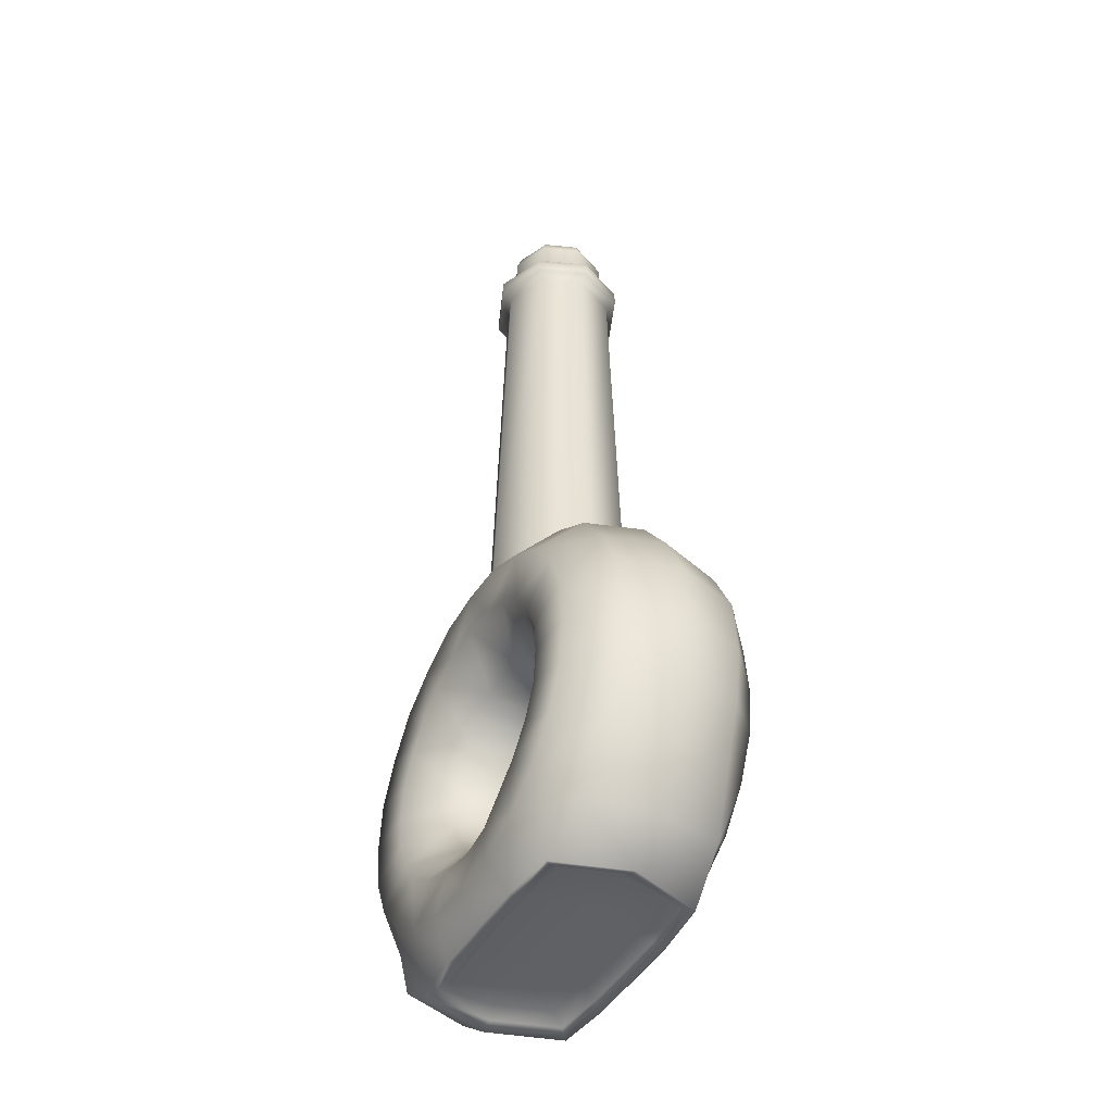
<metadata>
{"format":"obj","ext":"obj","renderer":"f3d","projection":"perspective","resolution":1024,"background":"white","views":[{"elev":-45.9,"azim":-119.0,"up":"+Y"}]}
</metadata>
<code>
g Bottle_23
v 0.1395 0.02391 4.061e-09
v 0.1064 2.159e-08 4.718e-09
v 0.0879 2.357e-08 0.05628
v 0.1276 0.02766 0.05146
v 0.1522 0.0739 0.04653
v 0.1626 0.06793 4.718e-09
v 0.1813 0.1142 4.831e-09
v 0.07042 0.03983 0.07529
v 0.0433 7.302e-10 0.06065
v 0.1698 0.1172 0.04579
v 0.1877 0.1618 4.718e-09
v 0.1022 0.06055 0.07529
v 0.1758 0.1618 0.04653
v 0.1834 0.2109 4.718e-09
v 0.1717 0.2078 0.04653
v 0.1626 0.2557 4.718e-09
v 0.1252 0.08953 0.07529
v 0.1446 0.1618 0.07529
v 0.1522 0.2497 0.04653
v 0.1342 0.296 5.311e-09
v 0.1406 0.1245 0.07529
v 0.1412 0.1996 0.07529
v 0.1257 0.2874 0.04705
v 0.09387 0.3244 4.718e-09
v 0.09173 0.1088 0.07529
v 0.1059 0.1618 0.07529
v 0.1252 0.2341 0.07529
v 0.0879 0.314 0.04653
v 0.06114 0.3332 2.359e-09
v 0.1029 0.1346 0.07518
v 0.1035 0.1895 0.07529
v 0.09173 0.2148 0.07529
v 0.1034 0.2652 0.07529
v 0.07228 0.287 0.07529
v 0.04349 0.3267 0.04349
v 0.07468 0.1618 0.04653
v 0.03997 0.3482 0.03997
v 0.05619 0.354 2.263e-09
v 0.04724 0.7019 0
v 0.03341 0.7019 0.03341
v -6.501e-08 0.3429 0.05682
v -6.501e-08 0.7019 0.04724
v -0.03997 0.3482 0.03997
v -0.03341 0.7019 0.03341
v -6.501e-08 0.321 0.06183
v -0.04349 0.3267 0.04349
v -0.05619 0.354 2.106e-09
v -0.04724 0.7019 0
v -0.06114 0.3332 2.359e-09
v 0.03783 0.303 0.07529
v -0.0879 0.314 0.04653
v -0.09387 0.3244 4.718e-09
v -0.1342 0.296 5.311e-09
v -0.1257 0.2874 0.04705
v -0.1626 0.2557 4.718e-09
v -6.501e-08 0.3064 0.07529
v -0.07228 0.287 0.07529
v -0.03783 0.303 0.07529
v 0.05296 0.2535 0.07529
v -6.501e-08 0.2677 0.07529
v -0.1522 0.2497 0.04653
v -0.1834 0.2109 4.718e-09
v -0.1717 0.2078 0.04653
v -0.1877 0.1618 4.718e-09
v -0.1252 0.2341 0.07529
v -0.1034 0.2652 0.07529
v -0.05296 0.2535 0.07529
v -0.1758 0.1618 0.04653
v -0.1813 0.1142 4.831e-09
v -0.1412 0.1996 0.07529
v -0.09173 0.2148 0.07529
v -0.1698 0.1172 0.04579
v -0.1626 0.06793 4.718e-09
v -0.02772 0.2653 0.07529
v -0.07574 0.2375 0.07529
v -0.1446 0.1618 0.07529
v -0.1522 0.0739 0.04653
v -0.1395 0.02391 4.061e-09
v -0.1276 0.02766 0.05146
v -0.1064 2.159e-08 4.718e-09
v -0.0879 2.357e-08 0.05628
v -0.1252 0.08953 0.07529
v -0.1406 0.1245 0.07529
v -0.1059 0.1618 0.07529
v -0.07042 0.03983 0.07529
v -0.0433 5.215e-10 0.06065
v -0.1022 0.06055 0.07529
v -0.09173 0.1088 0.07529
v -0.03674 0.0281 0.07529
v -6.501e-08 2.566e-08 0.06076
v -0.05296 0.07007 0.07529
v -0.1035 0.1895 0.07529
v -0.1029 0.1346 0.07518
v -0.07565 0.08623 0.07593
v -0.06467 0.1245 0.04653
v -0.07468 0.1618 0.04653
v -6.501e-08 0.02703 0.07529
v 0.03674 0.0281 0.07529
v -6.501e-08 0.06246 0.06923
v 0.05296 0.07007 0.07529
v -0.0532 0.109 0.04653
v -0.02778 0.06227 0.07173
v 0.02778 0.06227 0.07173
v 0.07565 0.08623 0.07593
v 0.03734 0.09713 0.04653
v -6.501e-08 0.08712 0.04653
v -0.03734 0.09713 0.04653
v 0.0532 0.109 0.04653
v 0.01954 0.08886 0.04653
v -0.01954 0.08886 0.04653
v 0.06467 0.1245 0.04653
v 0.07256 0.1426 0.04653
v -0.0447 0.1174 0
v -0.03137 0.1075 0
v -0.01642 0.1005 0
v -6.501e-08 0.09906 0
v 0.01642 0.1005 0
v 0.03137 0.1075 0
v 0.0447 0.1174 0
v 0.05434 0.1304 0
v -0.05434 0.1304 0
v 0.06096 0.1457 0
v 0.06274 0.1618 0
v -0.07256 0.1426 0.04653
v -0.06096 0.1457 0
v -0.06274 0.1618 0
v 0.07294 0.1813 0.04653
v 0.06128 0.1782 0
v 0.05434 0.1932 0
v -0.07294 0.1813 0.04653
v -0.06128 0.1782 0
v -0.05434 0.1932 0
v 0.06467 0.1991 0.04653
v -0.06467 0.1991 0.04653
v -0.04486 0.2067 0
v -0.0534 0.2152 0.04653
v -0.03137 0.2161 0
v -0.03734 0.2265 0.04653
v -0.01642 0.2231 0
v -0.01954 0.2347 0.04653
v -6.501e-08 0.2245 0
v -6.501e-08 0.2365 0.04653
v 0.01642 0.2231 0
v 0.01954 0.2347 0.04653
v 0.03137 0.2161 0
v 0.02772 0.2653 0.07529
v 0.03734 0.2265 0.04653
v 0.04486 0.2067 0
v 0.0534 0.2152 0.04653
v 0.07574 0.2375 0.07529
v 0.05619 0.354 2.263e-09
v 0.04724 0.7019 0
v 0.03341 0.7019 -0.03341
v 0.03997 0.3482 -0.03997
v -6.501e-08 0.7019 -0.04724
v 0.04349 0.3267 -0.04349
v 0.06114 0.3332 2.359e-09
v 0.0879 0.314 -0.04653
v 0.09387 0.3244 4.718e-09
v 0.1342 0.296 5.311e-09
v -6.501e-08 0.3429 -0.05682
v -0.03341 0.7019 -0.03341
v -6.501e-08 0.321 -0.06183
v -0.04349 0.3267 -0.04349
v -0.03997 0.3482 -0.03997
v -0.04724 0.7019 0
v -0.05619 0.354 2.106e-09
v -0.06114 0.3332 2.359e-09
v -0.09387 0.3244 4.718e-09
v 0.1257 0.2874 -0.04705
v 0.1626 0.2557 4.718e-09
v 0.1522 0.2497 -0.04653
v 0.1834 0.2109 4.718e-09
v 0.1034 0.2652 -0.07529
v 0.1717 0.2078 -0.04653
v 0.1877 0.1618 4.718e-09
v 0.1758 0.1618 -0.04653
v 0.1813 0.1142 4.831e-09
v 0.1412 0.1996 -0.07529
v 0.1252 0.2341 -0.07529
v 0.1698 0.1172 -0.04579
v 0.1626 0.06793 4.718e-09
v 0.1522 0.0739 -0.04653
v 0.1395 0.02391 4.061e-09
v 0.1406 0.1245 -0.07529
v 0.1446 0.1618 -0.07529
v 0.1035 0.1895 -0.07529
v 0.1276 0.02766 -0.05146
v 0.1064 2.159e-08 4.718e-09
v 0.0879 2.357e-08 -0.05628
v 0.1022 0.06055 -0.07529
v 0.1252 0.08953 -0.07529
v 0.1029 0.1346 -0.07518
v 0.07042 0.03983 -0.07529
v 0.0433 2.086e-10 -0.06065
v 0.07565 0.08623 -0.07593
v 0.1059 0.1618 -0.07529
v 0.09173 0.1088 -0.07529
v 0.03674 0.0281 -0.07529
v -6.501e-08 2.566e-08 -0.06076
v -6.501e-08 0.02703 -0.07529
v -0.0433 0 -0.06065
v 0.02778 0.06227 -0.07173
v 0.05296 0.07007 -0.07529
v 0.07256 0.1426 -0.04653
v 0.0532 0.109 -0.04653
v 0.06467 0.1245 -0.04653
v 0.01954 0.08886 -0.04653
v 0.03734 0.09713 -0.04653
v 0.0447 0.1174 0
v 0.03137 0.1075 0
v 0.05434 0.1304 0
v 0.06096 0.1457 0
v 0.06274 0.1618 0
v 0.01642 0.1005 0
v 0.07468 0.1618 -0.04653
v 0.06128 0.1782 0
v 0.07294 0.1813 -0.04653
v 0.05434 0.1932 0
v -6.501e-08 0.08712 -0.04653
v -6.501e-08 0.09906 0
v 0.09173 0.2148 -0.07529
v 0.06467 0.1991 -0.04653
v 0.04486 0.2067 0
v 0.0534 0.2152 -0.04653
v 0.03137 0.2161 0
v 0.07574 0.2375 -0.07529
v -6.501e-08 0.06246 -0.06923
v 0.03734 0.2265 -0.04653
v 0.01642 0.2231 0
v 0.05296 0.2535 -0.07529
v 0.07228 0.287 -0.07529
v 0.01954 0.2347 -0.04653
v -6.501e-08 0.2245 0
v -0.01954 0.08886 -0.04653
v -0.01642 0.1005 0
v 0.03783 0.303 -0.07529
v 0.02772 0.2653 -0.07529
v -6.501e-08 0.3064 -0.07529
v -6.501e-08 0.2365 -0.04653
v -0.01642 0.2231 0
v -6.501e-08 0.2677 -0.07529
v -0.01954 0.2347 -0.04653
v -0.03137 0.2161 0
v -0.03783 0.303 -0.07529
v -0.02772 0.2653 -0.07529
v -0.03734 0.2265 -0.04653
v -0.04486 0.2067 0
v -0.07228 0.287 -0.07529
v -0.05296 0.2535 -0.07529
v -0.0534 0.2152 -0.04653
v -0.05434 0.1932 0
v -0.0879 0.314 -0.04653
v -0.07574 0.2375 -0.07529
v -0.06467 0.1991 -0.04653
v -0.06128 0.1782 0
v -0.1257 0.2874 -0.04705
v -0.1342 0.296 5.311e-09
v -0.1034 0.2652 -0.07529
v -0.1522 0.2497 -0.04653
v -0.1626 0.2557 4.718e-09
v -0.09173 0.2148 -0.07529
v -0.07294 0.1813 -0.04653
v -0.06274 0.1618 0
v -0.1252 0.2341 -0.07529
v -0.1717 0.2078 -0.04653
v -0.1834 0.2109 4.718e-09
v -0.1035 0.1895 -0.07529
v -0.1412 0.1996 -0.07529
v -0.1758 0.1618 -0.04653
v -0.1877 0.1618 4.718e-09
v -0.07468 0.1618 -0.04653
v -0.06096 0.1457 0
v -0.1059 0.1618 -0.07529
v -0.1446 0.1618 -0.07529
v -0.07256 0.1426 -0.04653
v -0.05434 0.1304 0
v -0.1698 0.1172 -0.04579
v -0.1813 0.1142 4.831e-09
v -0.1406 0.1245 -0.07529
v -0.1029 0.1346 -0.07518
v -0.1522 0.0739 -0.04653
v -0.1626 0.06793 4.718e-09
v -0.06467 0.1245 -0.04653
v -0.0447 0.1174 0
v -0.09173 0.1088 -0.07529
v -0.1252 0.08953 -0.07529
v -0.1276 0.02766 -0.05146
v -0.1395 0.02391 4.061e-09
v -0.1064 2.159e-08 4.718e-09
v -0.0879 2.357e-08 -0.05628
v -0.07042 0.03983 -0.07529
v -0.1022 0.06055 -0.07529
v -0.07565 0.08623 -0.07593
v -0.0532 0.109 -0.04653
v -0.05296 0.07007 -0.07529
v -0.03734 0.09713 -0.04653
v -0.03137 0.1075 0
v -0.02778 0.06227 -0.07173
v -0.03674 0.0281 -0.07529
v -0.03341 0.7019 -0.03341
v -0.05556 0.7054 1.093e-10
v -0.04724 0.7019 0
v -0.03928 0.7054 -0.03928
v -6.501e-08 0.7019 -0.04724
v -0.05556 0.7194 1.093e-10
v -6.501e-08 0.7054 -0.05556
v 0.03341 0.7019 -0.03341
v -0.03928 0.7194 -0.03928
v -0.04724 0.7228 0
v 0.03928 0.7054 -0.03928
v 0.04724 0.7019 0
v 0.05556 0.7054 5e-12
v -0.03341 0.7228 -0.03341
v -0.04724 0.7304 0
v -6.501e-08 0.7194 -0.05556
v 0.03928 0.7194 -0.03928
v 0.05556 0.7194 5e-12
v -0.03341 0.7304 -0.03341
v -0.04118 0.7316 -1.955e-10
v -0.02912 0.7316 -0.02912
v -6.501e-08 0.7228 -0.04724
v 0.03341 0.7228 -0.03341
v 0.04724 0.7228 0
v -6.501e-08 0.7304 -0.04724
v -6.501e-08 0.7316 -0.04118
v 0.03341 0.7304 -0.03341
v 0.04724 0.7304 0
v 0.02912 0.7316 -0.02912
v 0.04118 0.7316 2.933e-10
v 0.03341 0.7019 0.03341
v 0.05556 0.7054 5e-12
v 0.04724 0.7019 0
v 0.03928 0.7054 0.03928
v -6.501e-08 0.7019 0.04724
v 0.05556 0.7194 5e-12
v -6.501e-08 0.7054 0.05556
v -0.03341 0.7019 0.03341
v 0.03928 0.7194 0.03928
v 0.04724 0.7228 0
v -0.03928 0.7054 0.03928
v -0.04724 0.7019 0
v -0.05556 0.7054 1.093e-10
v 0.03341 0.7228 0.03341
v 0.04724 0.7304 0
v -6.501e-08 0.7194 0.05556
v -0.03928 0.7194 0.03928
v -0.05556 0.7194 1.093e-10
v 0.03341 0.7304 0.03341
v 0.04118 0.7316 2.933e-10
v 0.02912 0.7316 0.02912
v -6.501e-08 0.7228 0.04724
v -0.03341 0.7228 0.03341
v -0.04724 0.7228 0
v -6.501e-08 0.7304 0.04724
v -6.501e-08 0.7316 0.04118
v -0.03341 0.7304 0.03341
v -0.04724 0.7304 0
v -0.02912 0.7316 0.02912
v -0.04118 0.7316 -1.955e-10
v -0.02912 0.7316 -0.02912
v -0.04118 0.7583 -1.955e-10
v -0.04118 0.7316 -1.955e-10
v -0.02912 0.7583 -0.02912
v -6.501e-08 0.7316 -0.04118
v -6.501e-08 0.7583 -0.04118
v 0.02912 0.7316 -0.02912
v 0.02912 0.7583 -0.02912
v 0.04118 0.7316 2.933e-10
v 0.04118 0.7583 2.933e-10
v -0.04118 0.7316 -1.955e-10
v -0.04118 0.7583 -1.955e-10
v -0.02912 0.7583 0.02912
v -0.02912 0.7316 0.02912
v -6.501e-08 0.7583 0.04118
v -6.501e-08 0.7316 0.04118
v 0.02912 0.7583 0.02912
v 0.02912 0.7316 0.02912
v 0.04118 0.7583 2.933e-10
v 0.04118 0.7316 2.933e-10
v -0.02643 0.7686 -0.02643
v -0.04118 0.7583 -1.955e-10
v -0.02912 0.7583 -0.02912
v -0.03738 0.7686 -4.828e-10
v -0.02912 0.7583 0.02912
v -6.501e-08 0.7686 -0.03738
v -6.501e-08 0.7583 -0.04118
v -0.02643 0.7686 0.02643
v -6.501e-08 0.7583 0.04118
v 0.02643 0.7686 -0.02643
v 0.02912 0.7583 -0.02912
v -6.501e-08 0.7686 0.03738
v 0.02912 0.7583 0.02912
v 0.03738 0.7686 2.463e-10
v 0.04118 0.7583 2.933e-10
v 0.02643 0.7686 0.02643
v -0.02013 0.7758 -0.02013
v -6.501e-08 0.7758 -0.02847
v -0.02847 0.7758 -1.157e-09
v 0.02013 0.7758 -0.02013
v -0.02013 0.7758 0.02013
v -6.501e-08 0.7758 0.02847
v 0.02847 0.7758 1.361e-10
v 0.02013 0.7758 0.02013
v -0.01456 0.7773 -0.01456
v -6.501e-08 0.7773 -0.02059
v -6.501e-08 0.7773 0
v -0.02059 0.7773 -1.752e-09
v 0.01456 0.7773 -0.01456
v -0.01456 0.7773 0.01456
v 0.02059 0.7773 3.87e-11
v -6.501e-08 0.7773 0.02059
v 0.01456 0.7773 0.01456
v 0.0879 2.357e-08 -0.05628
v 0.08058 0.004263 -0.04954
v 0.09717 0.004402 5.669e-09
v 0.1064 2.159e-08 4.718e-09
v 0.0433 2.086e-10 -0.06065
v 0.08058 0.004263 0.04954
v 0.0879 2.357e-08 0.05628
v 0.04017 0.003806 -0.0523
v -6.501e-08 2.566e-08 -0.06076
v -6.501e-08 0.003892 -0.05263
v -0.0433 0 -0.06065
v 0.04017 0.003806 0.0523
v 0.0433 7.302e-10 0.06065
v -6.501e-08 0.003892 0.05263
v -6.501e-08 2.566e-08 0.06076
v 0.03692 0.01107 0.04182
v 0.0745 0.01107 0.03874
v 0.08723 0.01107 6.521e-09
v 0.03692 0.01107 -0.04182
v 0.04428 0.01107 6.117e-09
v 0.0745 0.01107 -0.03874
v -6.501e-08 0.01107 0.04254
v -0.04017 0.003806 0.0523
v -0.0433 5.215e-10 0.06065
v -6.501e-08 0.01107 4.718e-09
v -0.03692 0.01107 0.04182
v -0.08058 0.004263 0.04954
v -0.0879 2.357e-08 0.05628
v -6.501e-08 0.01107 -0.04254
v -0.04428 0.01107 6.117e-09
v -0.03692 0.01107 -0.04182
v -0.0745 0.01107 0.03874
v -0.09717 0.004402 5.669e-09
v -0.1064 2.159e-08 4.718e-09
v -0.08723 0.01107 6.521e-09
v -0.0745 0.01107 -0.03874
v -0.08058 0.004263 -0.04954
v -0.0879 2.357e-08 -0.05628
v -0.04017 0.003806 -0.0523
g Bottle_23_0
f 3 2 1
f 4 3 1
f 4 1 5
f 1 6 5
f 6 7 5
f 3 4 8
f 9 3 8
f 7 10 5
f 7 11 10
f 4 5 12
f 4 12 8
f 11 13 10
f 11 14 13
f 14 15 13
f 14 16 15
f 17 5 10
f 5 17 12
f 10 13 18
f 13 15 18
f 16 19 15
f 16 20 19
f 21 17 10
f 21 10 18
f 15 22 18
f 15 19 22
f 20 23 19
f 20 24 23
f 12 17 25
f 25 17 21
f 21 18 26
f 26 18 22
f 27 19 23
f 19 27 22
f 24 28 23
f 24 29 28
f 30 25 21
f 30 21 26
f 31 26 22
f 22 27 32
f 31 22 32
f 33 27 23
f 32 27 33
f 23 28 34
f 33 23 34
f 29 35 28
f 34 28 35
f 30 26 36
f 36 26 31
f 37 35 29
f 38 37 29
f 38 39 37
f 39 40 37
f 37 40 41
f 37 41 35
f 40 42 41
f 41 42 43
f 42 44 43
f 41 45 35
f 41 43 45
f 43 46 45
f 43 44 47
f 43 47 46
f 44 48 47
f 47 49 46
f 35 45 50
f 35 50 34
f 51 46 49
f 52 51 49
f 51 52 53
f 54 51 53
f 54 53 55
f 56 45 46
f 45 56 50
f 46 51 57
f 57 51 54
f 46 58 56
f 46 57 58
f 59 34 50
f 33 34 59
f 50 56 60
f 60 56 58
f 61 54 55
f 61 55 62
f 63 61 62
f 63 62 64
f 54 61 65
f 65 61 63
f 66 57 54
f 66 54 65
f 58 57 67
f 67 57 66
f 68 63 64
f 64 69 68
f 70 65 63
f 70 63 68
f 66 65 71
f 71 65 70
f 69 72 68
f 69 73 72
f 74 58 67
f 74 60 58
f 75 67 66
f 75 66 71
f 76 70 68
f 76 68 72
f 73 77 72
f 77 73 78
f 79 77 78
f 79 78 80
f 81 79 80
f 72 77 82
f 82 77 79
f 83 76 72
f 83 72 82
f 70 76 84
f 84 76 83
f 79 81 85
f 85 81 86
f 87 82 79
f 87 79 85
f 83 82 88
f 88 82 87
f 89 85 86
f 89 86 90
f 87 85 91
f 91 85 89
f 92 70 84
f 92 71 70
f 93 84 83
f 93 83 88
f 94 88 87
f 94 87 91
f 88 94 95
f 93 88 95
f 96 84 93
f 92 84 96
f 97 89 90
f 97 90 9
f 98 97 9
f 98 9 8
f 89 97 99
f 99 97 98
f 98 8 100
f 100 8 12
f 94 101 95
f 94 91 101
f 102 91 89
f 102 89 99
f 103 99 98
f 103 98 100
f 104 100 12
f 104 12 25
f 100 104 105
f 103 100 105
f 106 99 103
f 102 99 106
f 107 91 102
f 91 107 101
f 104 25 108
f 104 108 105
f 109 106 103
f 109 103 105
f 110 107 102
f 110 102 106
f 25 111 108
f 111 25 30
f 112 111 30
f 112 30 36
f 113 101 107
f 114 113 107
f 114 107 110
f 115 114 110
f 115 110 106
f 116 115 106
f 106 109 116
f 109 117 116
f 109 105 117
f 105 118 117
f 105 108 118
f 108 119 118
f 108 111 119
f 111 120 119
f 113 121 101
f 120 111 112
f 122 120 112
f 122 112 123
f 121 95 101
f 112 36 123
f 124 95 121
f 125 124 121
f 124 93 95
f 125 126 124
f 124 96 93
f 126 96 124
f 123 36 127
f 128 123 127
f 127 36 31
f 128 127 129
f 130 96 126
f 131 130 126
f 130 92 96
f 131 132 130
f 127 31 133
f 127 133 129
f 31 32 133
f 130 134 92
f 132 134 130
f 134 71 92
f 132 135 134
f 134 136 71
f 135 136 134
f 136 75 71
f 135 137 136
f 136 138 75
f 137 138 136
f 138 67 75
f 137 139 138
f 138 140 67
f 139 140 138
f 140 74 67
f 139 141 140
f 140 142 74
f 141 142 140
f 141 143 142
f 142 60 74
f 143 144 142
f 142 144 60
f 143 145 144
f 144 146 60
f 146 50 60
f 146 59 50
f 145 147 144
f 144 147 146
f 147 59 146
f 145 148 147
f 148 149 147
f 147 149 59
f 148 129 149
f 129 133 149
f 149 150 59
f 149 133 150
f 150 33 59
f 133 32 150
f 150 32 33
f 153 152 151
f 154 153 151
f 155 153 154
f 154 151 156
f 151 157 156
f 158 156 157
f 159 158 157
f 158 159 160
f 161 155 154
f 162 155 161
f 154 156 163
f 161 154 163
f 161 163 164
f 165 162 161
f 165 161 164
f 166 162 165
f 167 166 165
f 167 165 168
f 165 164 168
f 169 168 164
f 170 158 160
f 170 160 171
f 172 170 171
f 172 171 173
f 170 174 158
f 170 172 174
f 175 172 173
f 175 173 176
f 177 175 176
f 177 176 178
f 175 179 172
f 175 177 179
f 172 180 174
f 179 180 172
f 181 177 178
f 181 178 182
f 183 181 182
f 183 182 184
f 181 185 177
f 181 183 185
f 177 186 179
f 185 186 177
f 179 187 180
f 179 186 187
f 188 183 184
f 188 184 189
f 190 188 189
f 188 191 183
f 188 190 191
f 183 192 185
f 191 192 183
f 185 193 186
f 185 192 193
f 190 194 191
f 190 195 194
f 191 196 192
f 191 194 196
f 186 197 187
f 193 197 186
f 192 198 193
f 196 198 192
f 195 199 194
f 195 200 199
f 200 201 199
f 201 200 202
f 199 203 194
f 199 201 203
f 194 204 196
f 203 204 194
f 193 205 197
f 193 198 205
f 196 206 198
f 196 204 206
f 198 207 205
f 206 207 198
f 203 208 204
f 204 209 206
f 208 209 204
f 206 209 210
f 206 210 207
f 209 211 210
f 209 208 211
f 210 212 207
f 212 213 207
f 213 205 207
f 213 214 205
f 208 215 211
f 214 216 205
f 205 216 197
f 216 214 217
f 197 216 218
f 218 216 217
f 187 197 218
f 218 217 219
f 208 220 215
f 220 221 215
f 187 218 222
f 187 222 180
f 223 218 219
f 218 223 222
f 223 219 224
f 225 223 224
f 222 223 225
f 225 224 226
f 180 222 227
f 227 222 225
f 174 180 227
f 228 220 208
f 203 228 208
f 201 228 203
f 229 225 226
f 229 226 230
f 227 225 231
f 225 229 231
f 174 227 232
f 227 231 232
f 174 232 158
f 233 229 230
f 231 229 233
f 233 230 234
f 235 220 228
f 220 235 221
f 235 236 221
f 232 237 158
f 237 156 158
f 232 231 238
f 237 232 238
f 238 231 233
f 237 239 156
f 237 238 239
f 239 163 156
f 240 233 234
f 240 234 241
f 238 233 242
f 233 240 242
f 238 242 239
f 243 240 241
f 242 240 243
f 243 241 244
f 163 239 245
f 164 163 245
f 239 242 246
f 245 239 246
f 246 242 243
f 247 243 244
f 247 244 248
f 164 245 249
f 245 246 249
f 246 243 250
f 243 247 250
f 246 250 249
f 251 247 248
f 250 247 251
f 251 248 252
f 253 164 249
f 253 169 164
f 249 250 254
f 254 250 251
f 255 251 252
f 255 252 256
f 169 253 257
f 258 169 257
f 253 249 259
f 257 253 259
f 259 249 254
f 258 257 260
f 257 259 260
f 261 258 260
f 251 255 262
f 254 251 262
f 263 255 256
f 262 255 263
f 263 256 264
f 259 254 265
f 254 262 265
f 259 265 260
f 260 266 261
f 266 267 261
f 265 262 268
f 268 262 263
f 260 265 269
f 266 260 269
f 269 265 268
f 266 270 267
f 266 269 270
f 270 271 267
f 272 263 264
f 272 264 273
f 268 263 274
f 263 272 274
f 269 268 275
f 269 275 270
f 268 274 275
f 276 272 273
f 274 272 276
f 276 273 277
f 270 278 271
f 278 279 271
f 270 275 280
f 278 270 280
f 275 274 281
f 281 274 276
f 280 275 281
f 278 282 279
f 278 280 282
f 282 283 279
f 284 276 277
f 284 277 285
f 281 276 286
f 276 284 286
f 280 281 287
f 280 287 282
f 281 286 287
f 283 282 288
f 289 283 288
f 289 288 290
f 288 291 290
f 292 291 288
f 202 291 292
f 293 288 282
f 287 293 282
f 293 292 288
f 293 287 294
f 287 286 294
f 293 294 292
f 286 284 295
f 294 286 295
f 295 284 285
f 294 295 296
f 294 296 292
f 295 285 297
f 295 297 296
f 285 298 297
f 297 298 236
f 235 297 236
f 296 297 235
f 299 296 235
f 292 296 299
f 299 235 228
f 299 228 201
f 300 292 299
f 300 299 201
f 300 202 292
f 300 201 202
f 303 302 301
f 302 304 301
f 301 304 305
f 302 306 304
f 304 307 305
f 305 307 308
f 306 309 304
f 304 309 307
f 309 306 310
f 307 311 308
f 308 311 312
f 311 313 312
f 314 309 310
f 310 315 314
f 309 316 307
f 307 316 311
f 316 309 314
f 311 317 313
f 316 317 311
f 317 318 313
f 315 319 314
f 315 320 319
f 320 321 319
f 322 316 314
f 317 316 322
f 314 319 322
f 318 317 323
f 323 317 322
f 324 318 323
f 319 321 325
f 319 325 322
f 322 325 323
f 321 326 325
f 323 327 324
f 325 327 323
f 325 326 327
f 327 328 324
f 326 329 327
f 327 329 328
f 329 330 328
f 333 332 331
f 332 334 331
f 331 334 335
f 332 336 334
f 334 337 335
f 335 337 338
f 336 339 334
f 334 339 337
f 339 336 340
f 337 341 338
f 338 341 342
f 341 343 342
f 344 339 340
f 340 345 344
f 339 346 337
f 337 346 341
f 346 339 344
f 341 347 343
f 346 347 341
f 347 348 343
f 345 349 344
f 345 350 349
f 350 351 349
f 352 346 344
f 347 346 352
f 344 349 352
f 348 347 353
f 353 347 352
f 354 348 353
f 349 351 355
f 349 355 352
f 352 355 353
f 351 356 355
f 353 357 354
f 355 357 353
f 355 356 357
f 357 358 354
f 356 359 357
f 357 359 358
f 359 360 358
f 363 362 361
f 362 364 361
f 361 364 365
f 364 366 365
f 365 366 367
f 366 368 367
f 367 368 369
f 368 370 369
f 373 372 371
f 374 373 371
f 375 373 374
f 376 375 374
f 377 375 376
f 378 377 376
f 379 377 378
f 380 379 378
f 383 382 381
f 382 384 381
f 382 385 384
f 381 386 383
f 386 387 383
f 385 388 384
f 385 389 388
f 386 390 387
f 390 391 387
f 389 392 388
f 389 393 392
f 390 394 391
f 394 395 391
f 396 393 395
f 393 396 392
f 394 396 395
f 381 384 397
f 398 386 381
f 397 398 381
f 384 388 399
f 384 399 397
f 400 390 386
f 398 400 386
f 388 392 401
f 388 401 399
f 392 396 402
f 392 402 401
f 403 394 390
f 400 403 390
f 404 396 394
f 396 404 402
f 403 404 394
f 397 399 405
f 406 398 397
f 405 406 397
f 405 407 406
f 399 408 405
f 399 401 408
f 408 407 405
f 406 409 398
f 409 400 398
f 406 407 409
f 401 410 408
f 401 402 410
f 410 407 408
f 409 411 400
f 411 403 400
f 409 407 411
f 402 412 410
f 402 404 412
f 412 407 410
f 413 404 403
f 411 413 403
f 411 407 413
f 413 407 412
f 404 413 412
f 416 415 414
f 417 416 414
f 418 414 415
f 419 416 417
f 420 419 417
f 421 418 415
f 418 421 422
f 421 423 422
f 424 422 423
f 425 419 420
f 426 425 420
f 425 426 427
f 426 428 427
f 425 429 419
f 425 427 429
f 419 430 416
f 429 430 419
f 430 431 416
f 416 431 415
f 421 415 432
f 421 432 423
f 429 433 430
f 433 431 430
f 431 434 415
f 415 434 432
f 431 433 434
f 433 432 434
f 429 435 433
f 427 435 429
f 436 427 428
f 437 436 428
f 433 438 432
f 435 438 433
f 439 435 427
f 436 439 427
f 435 439 438
f 436 437 440
f 436 440 439
f 437 441 440
f 438 442 432
f 432 442 423
f 439 443 438
f 442 438 443
f 423 442 444
f 444 442 443
f 440 445 439
f 439 445 443
f 446 440 441
f 447 446 441
f 448 445 440
f 445 448 443
f 446 448 440
f 443 448 449
f 449 448 446
f 444 443 449
f 450 446 447
f 450 449 446
f 444 449 450
f 451 450 447
f 452 423 444
f 452 444 450
f 452 450 451
f 452 424 423
f 424 452 451

</code>
